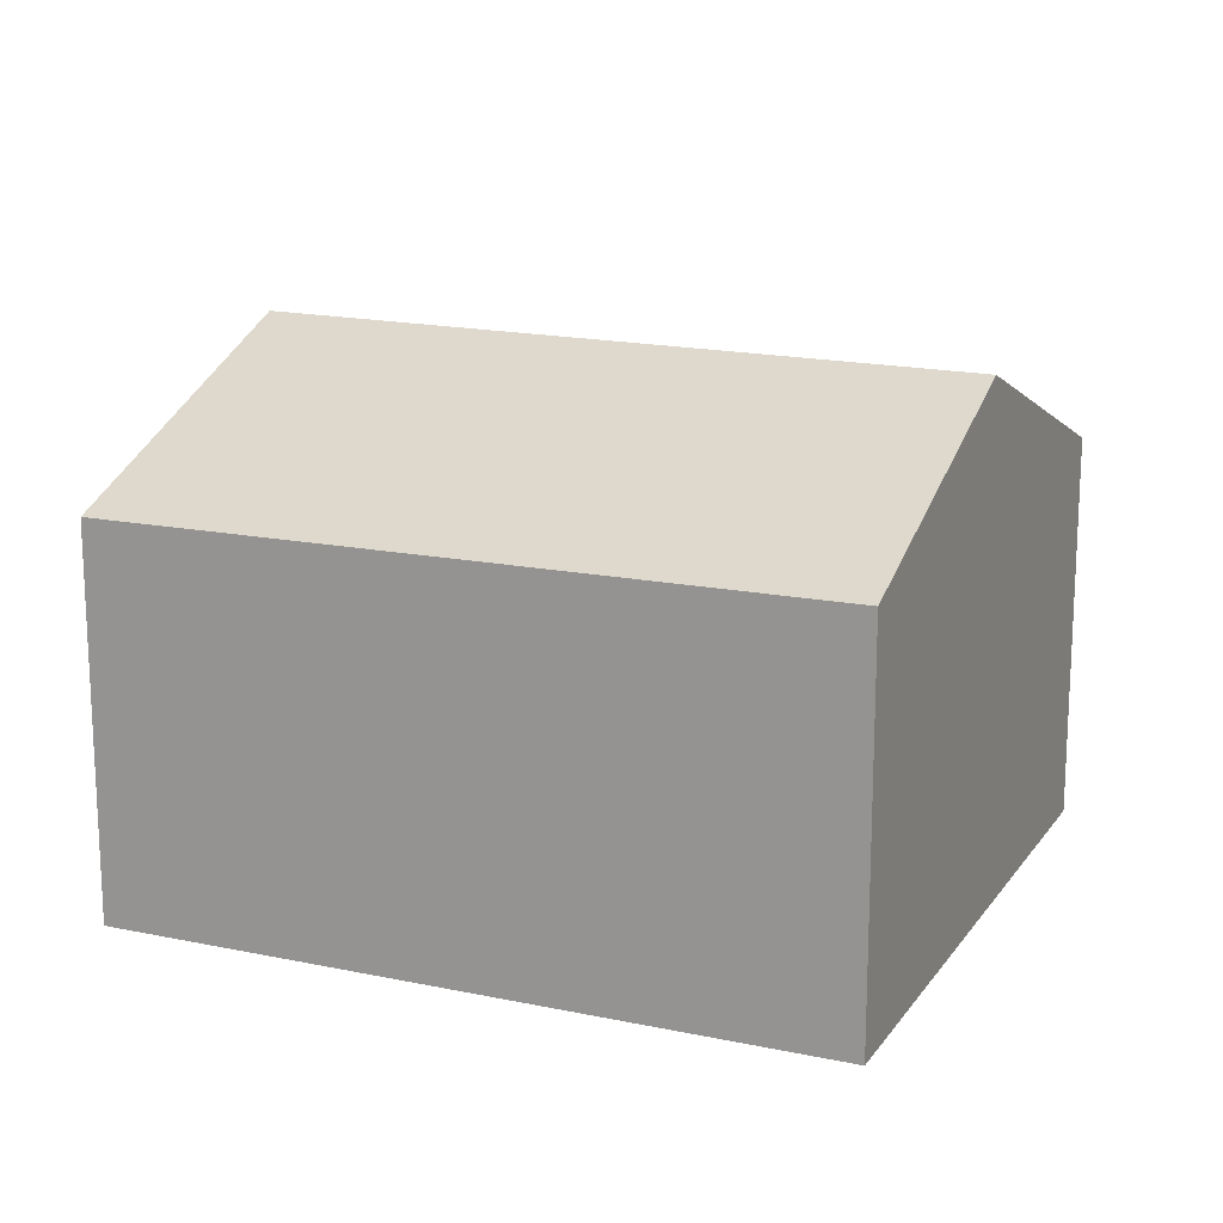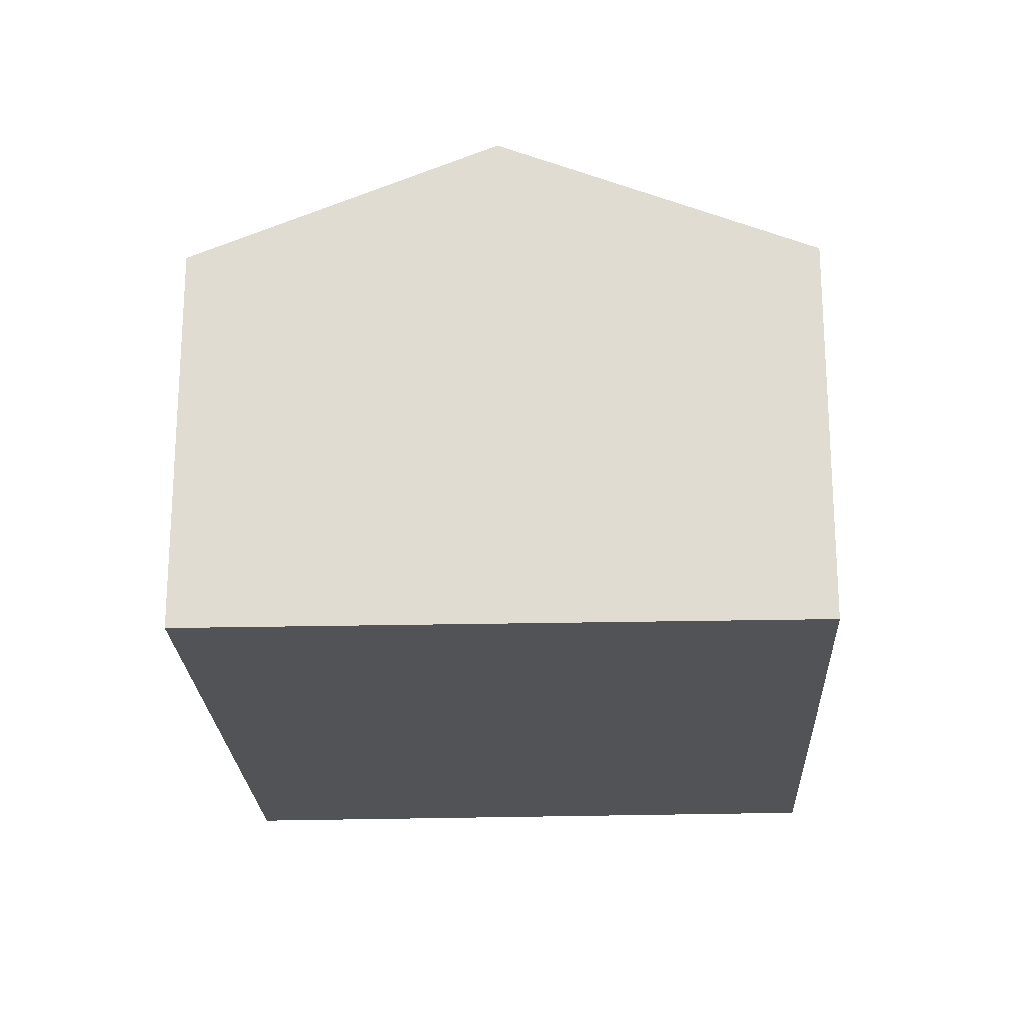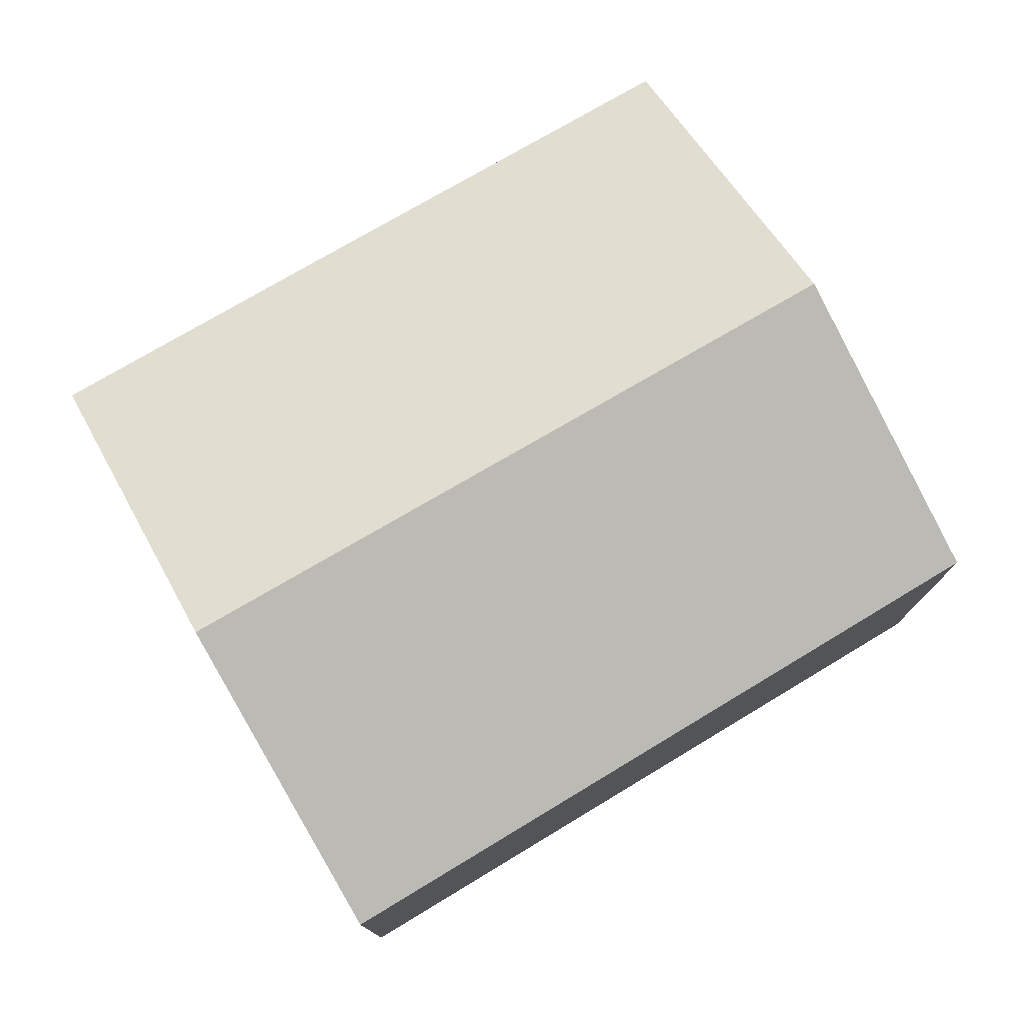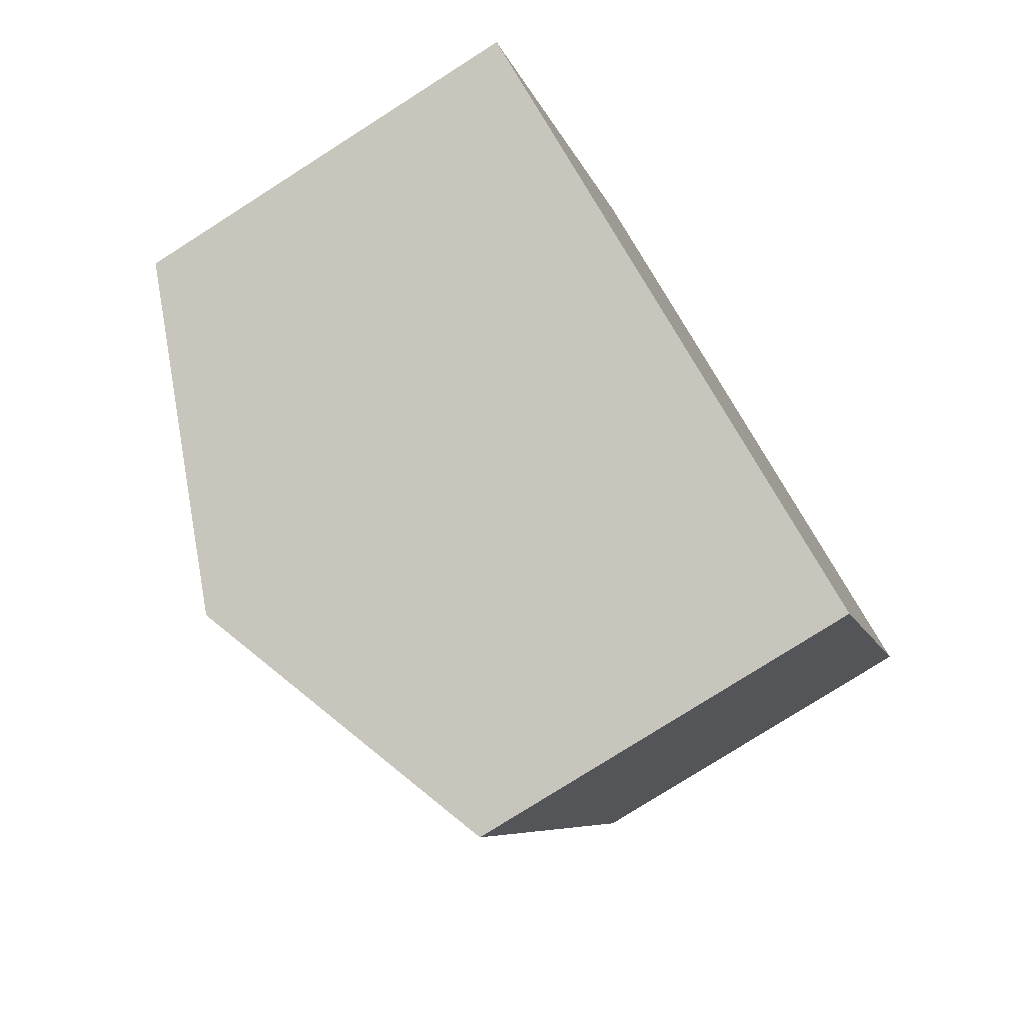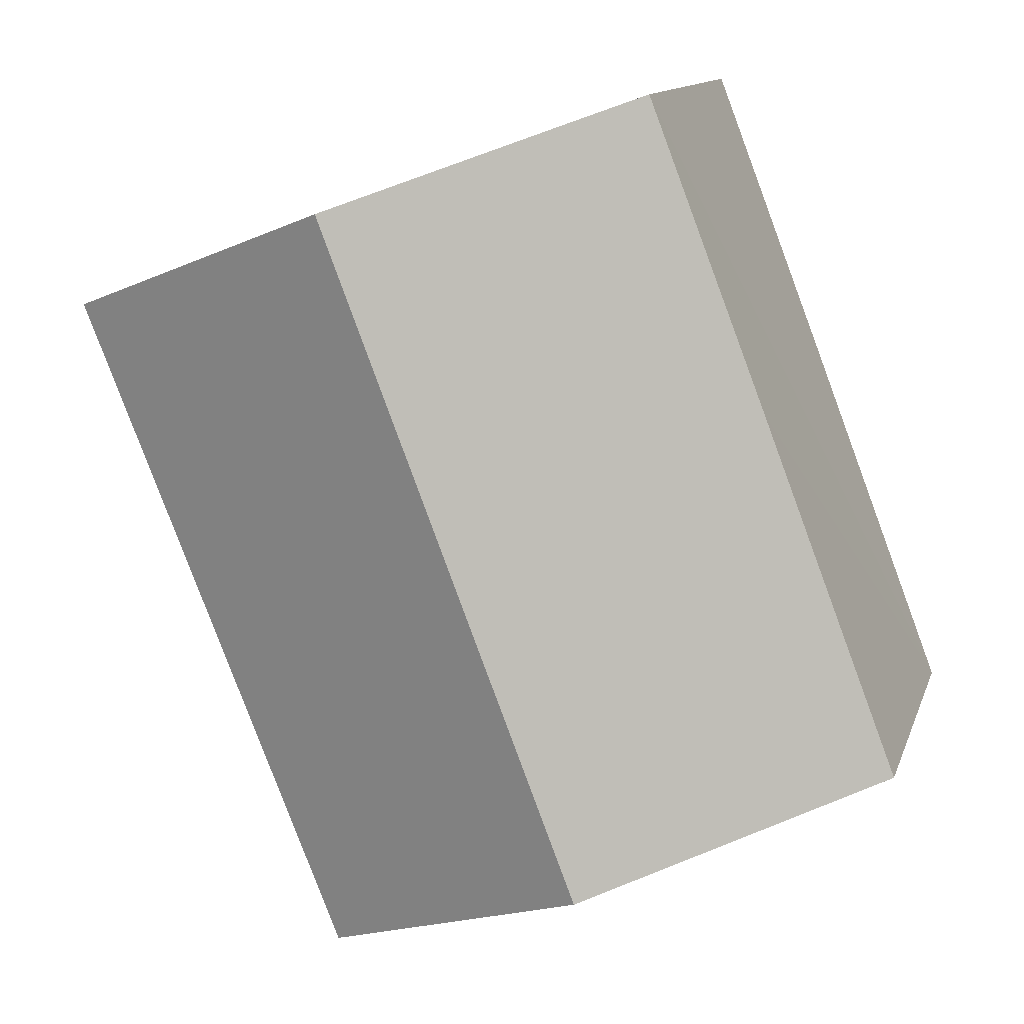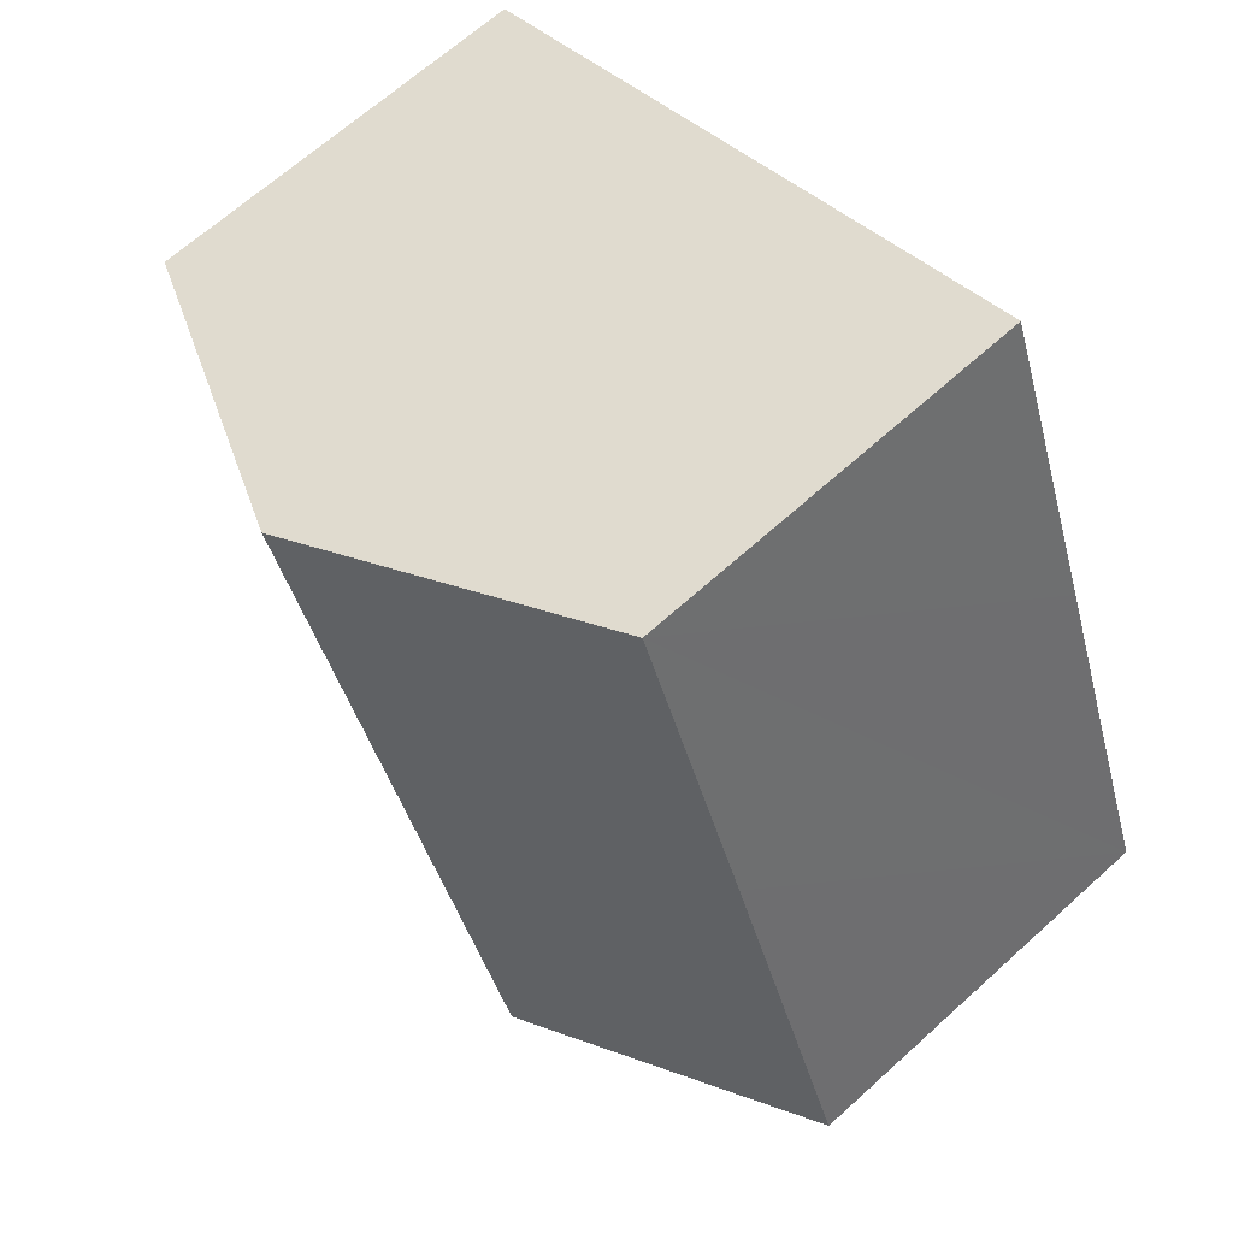
<metadata>
{"format":"obj","ext":"obj","renderer":"f3d","projection":"perspective","resolution":1024,"background":"white","views":[{"elev":16.9,"azim":135.1,"up":"+Y"},{"elev":-21.8,"azim":-156.1,"up":"+Y"},{"elev":77.7,"azim":80.9,"up":"+Y"},{"elev":-77.7,"azim":-57.5,"up":"+Z"},{"elev":12.4,"azim":-164.9,"up":"+Z"},{"elev":66.1,"azim":-132.3,"up":"+Z"}]}
</metadata>
<code>
v  11.34 7.562 -4.477
v  10.75 9.916 10.77
v  16.61 7.469 8.586
v  5.741 9.916 -2.266
v  2.669 7.5 6.97
v  0 7.503 4.594e-16
v  4.969 7.505 12.92
v  6.237 8.034 12.45
v  0 0 0
v  2.669 -4.268e-16 6.97
v  4.969 -7.912e-16 12.92
v  6.237 -7.625e-16 12.45
v  10.75 -6.596e-16 10.77
v  16.61 -5.257e-16 8.586
v  11.34 2.741e-16 -4.477
v  5.741 1.388e-16 -2.266
g defaultobject
f 1 2 3
f 2 1 4
f 5 4 6
f 4 5 7
f 4 7 8
f 4 8 2
f 9 5 6
f 5 9 7
f 7 9 10
f 7 10 11
f 11 8 7
f 8 11 2
f 2 11 3
f 3 11 12
f 3 12 13
f 3 13 14
f 3 15 1
f 15 3 14
f 4 9 6
f 9 4 1
f 9 1 16
f 16 1 15
f 13 15 14
f 15 13 12
f 15 12 11
f 15 11 10
f 15 10 16
f 16 10 9

</code>
